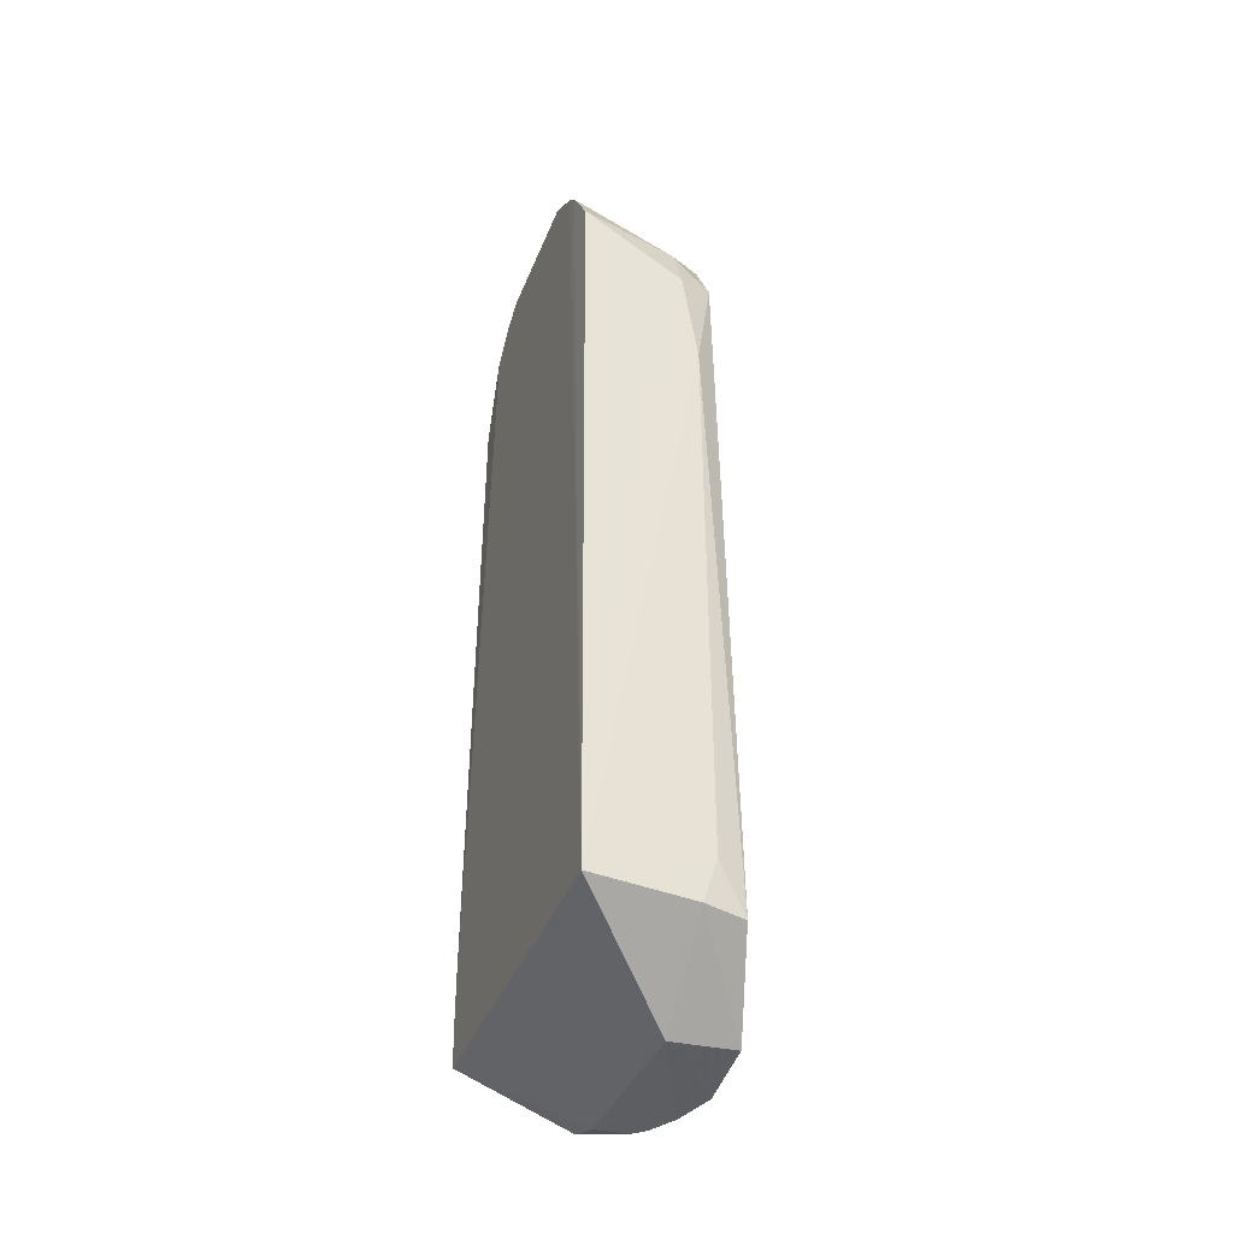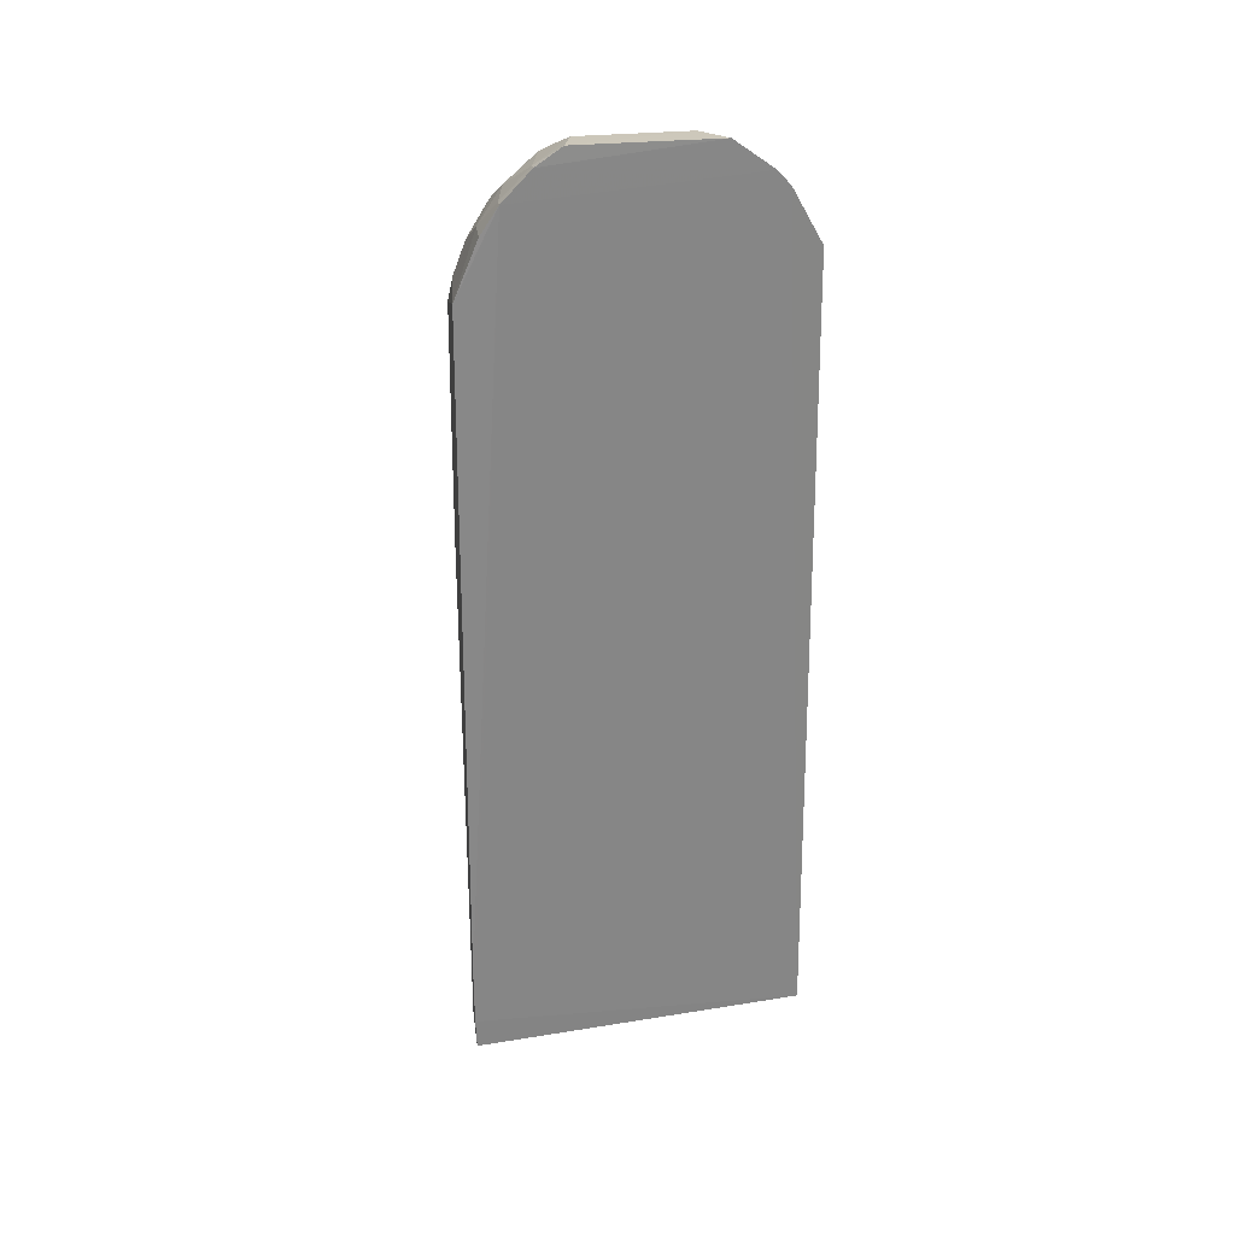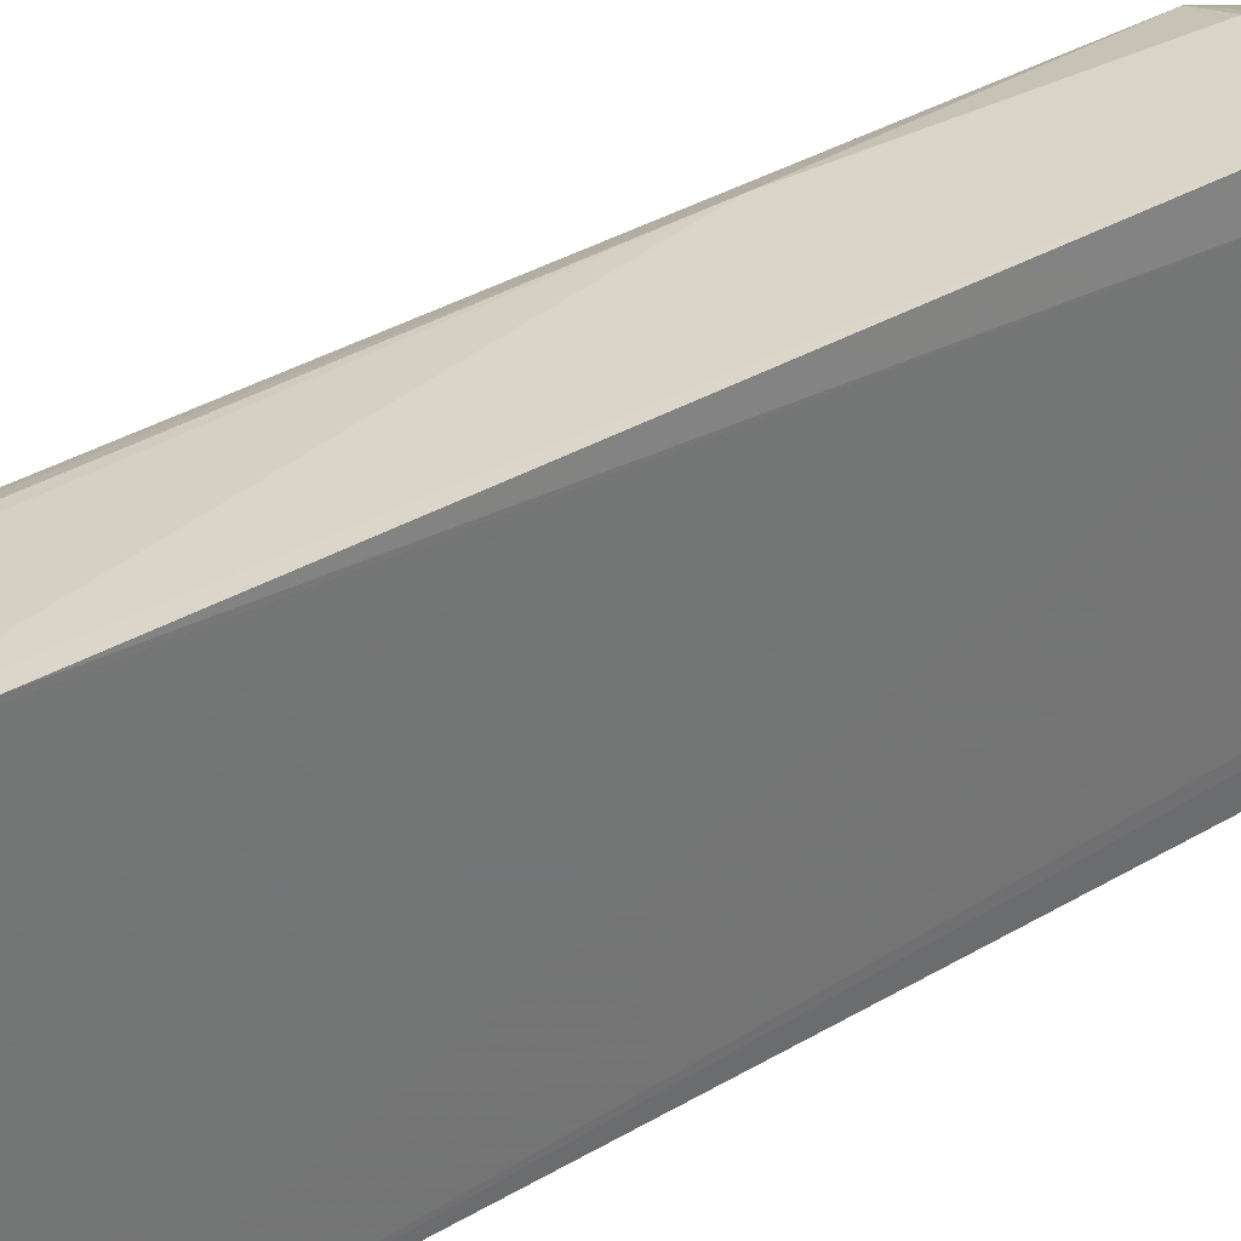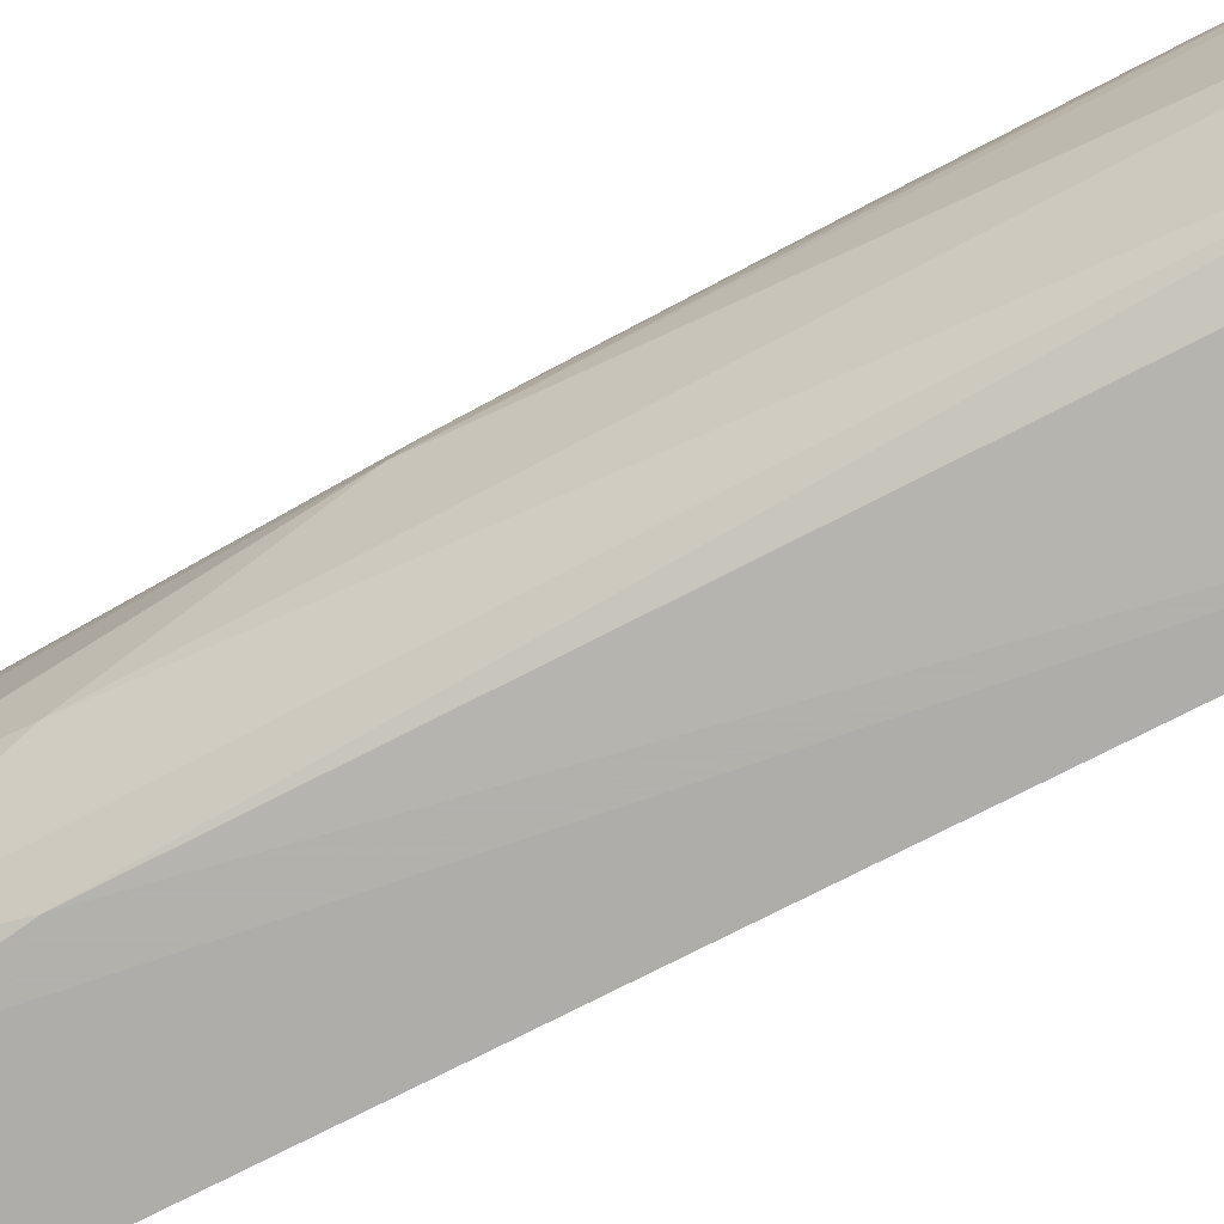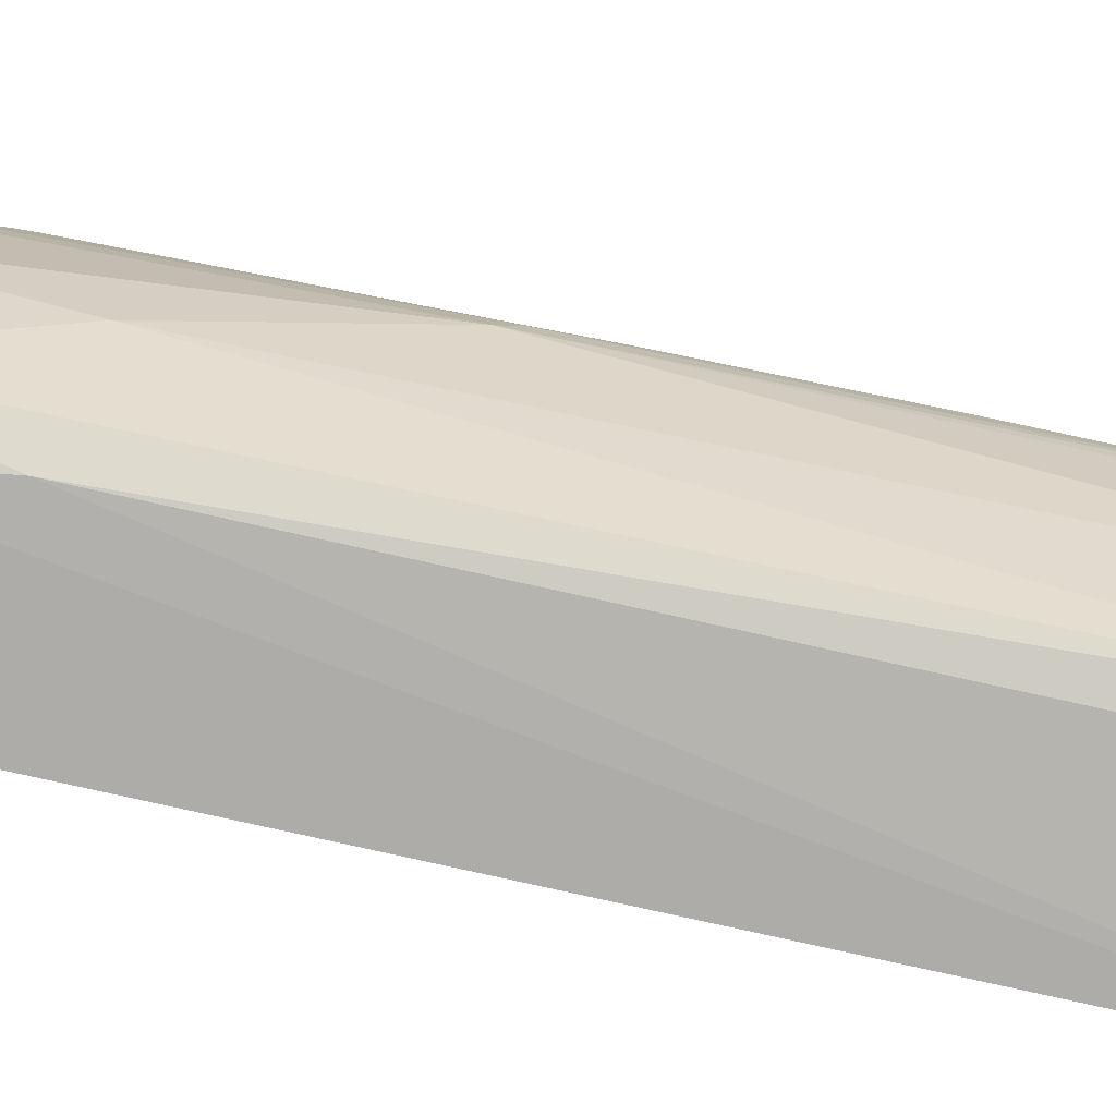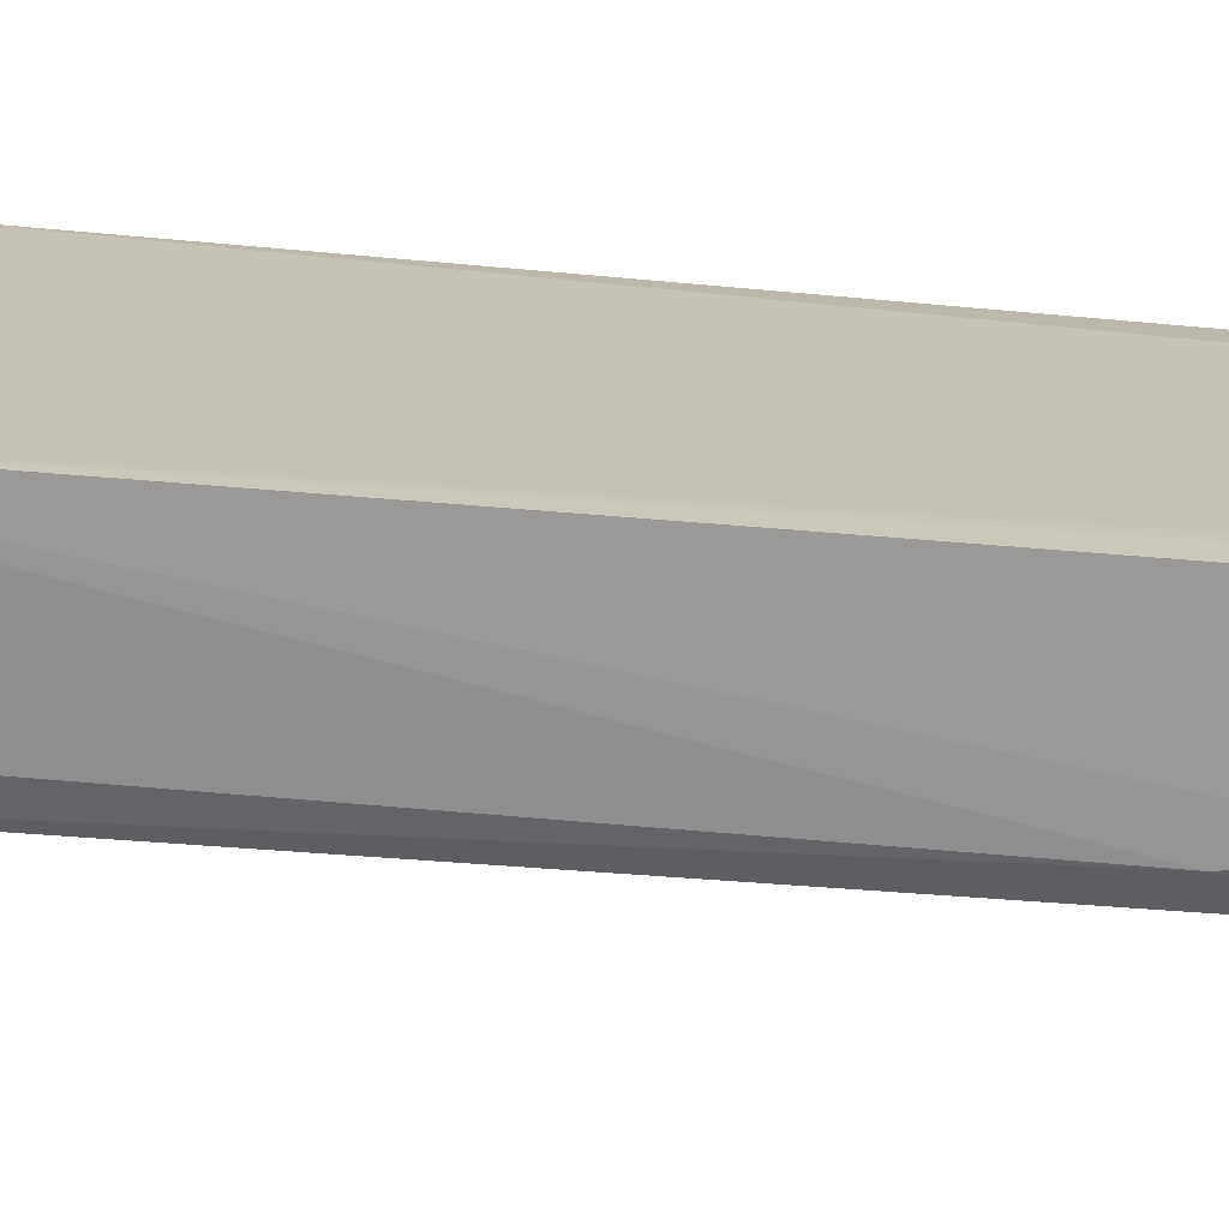
<metadata>
{"format":"obj","ext":"obj","renderer":"f3d","projection":"perspective","resolution":1024,"background":"white","views":[{"elev":-40.3,"azim":-20.5,"up":"+Z"},{"elev":27.8,"azim":-103.9,"up":"+Z"},{"elev":36.1,"azim":-127.5,"up":"+Y"},{"elev":-76.1,"azim":117.1,"up":"+Y"},{"elev":-74.8,"azim":77.3,"up":"+Y"},{"elev":-71.2,"azim":-94.9,"up":"+Y"}]}
</metadata>
<code>
v 0.03321 0.006708 0.1187
v 0.04837 -0.004833 0.1014
v 0.04495 0.01718 0.09985
v 0.04139 0.01346 0.002283
v 0.02815 -0.01992 0.01037
v 0.05063 0.005221 0.003324
v 0.0281 0.02067 0.02116
v 0.04469 0.008338 0.1136
v 0.02799 -0.01875 0.107
v 0.05061 0.001837 0.06464
v 0.04519 0.01686 0.004501
v 0.0413 -0.007457 0.001624
v 0.02815 0.02008 0.1039
v 0.02818 0.0205 0.01032
v 0.04828 0.0067 0.09981
v 0.04602 -0.01723 0.01042
v 0.02775 -0.01333 0.1154
v 0.04846 0.008349 0.09087
v 0.047 0.01192 0.002417
v 0.04867 0.01008 0.00349
v 0.04264 0.01846 0.07029
v 0.03327 0.01653 0.1101
v 0.02812 0.02063 0.01408
v 0.04114 0.01784 0.003702
v 0.04834 0.00497 0.1014
v 0.04468 0.01357 0.1086
v 0.04258 -0.01835 0.08715
v 0.0409 -0.01855 0.01049
v 0.04936 -0.007042 0.002352
v 0.02779 -0.01494 0.1137
v 0.02774 0.01514 0.1138
v 0.04407 -0.006469 0.1146
v 0.05042 0.005106 0.04028
v 0.0489 0.008617 0.002438
v 0.04079 0.01853 0.09986
v 0.02997 0.02052 0.01406
v 0.04573 0.01314 0.00243
v 0.04263 0.01826 0.006986
v 0.04495 -0.006648 0.1138
v 0.05067 -3.536e-05 0.06652
v 0.04477 0.01541 0.1053
v 0.04072 -0.01837 0.09983
v 0.04514 -0.01642 0.1015
v 0.0426 -0.01845 0.01597
v 0.02781 0.008535 0.1193
v 0.02795 0.01725 0.1107
v 0.03678 0.01304 0.1132
v 0.04412 0.006505 0.1149
v 0.02776 -0.008442 0.119
v 0.04046 -0.01289 0.1114
v 0.05045 0.003435 0.059
v 0.0505 0.003371 0.002466
v 0.0388 0.01821 0.1033
v 0.04086 0.01864 0.006924
v 0.04052 0.0164 0.1066
v 0.04502 -0.013 0.1085
v 0.0405 -0.01628 0.1065
v 0.04852 -0.008159 0.08528
v 0.04421 0.01292 0.1098
v 0.02966 0.01488 0.1136
v 0.02955 0.01145 0.117
v 0.04226 0.00814 0.1148
v 0.03311 -0.006401 0.1185
v 0.02774 0.01168 0.1173
f 14 12 5
f 14 4 12
f 18 15 10
f 18 3 15
f 19 12 4
f 20 11 3
f 20 19 11
f 21 3 11
f 23 14 5
f 24 4 14
f 25 10 15
f 26 25 15
f 26 8 25
f 28 5 12
f 29 28 12
f 29 16 28
f 30 17 5
f 30 5 9
f 31 13 7
f 31 7 23
f 31 23 5
f 31 5 17
f 33 10 6
f 33 3 18
f 33 20 3
f 33 6 20
f 34 20 6
f 34 19 20
f 34 12 19
f 35 3 21
f 36 23 7
f 36 14 23
f 36 35 21
f 36 7 13
f 36 13 35
f 37 19 4
f 37 4 24
f 37 24 11
f 37 11 19
f 38 21 11
f 38 11 24
f 39 25 8
f 39 2 25
f 40 25 2
f 40 10 25
f 40 6 10
f 41 26 15
f 41 15 3
f 42 9 5
f 42 5 27
f 43 27 16
f 43 42 27
f 44 27 5
f 44 5 28
f 44 28 16
f 44 16 27
f 46 31 22
f 46 22 13
f 46 13 31
f 48 39 8
f 48 32 39
f 50 17 30
f 50 49 17
f 50 32 49
f 51 33 18
f 51 18 10
f 51 10 33
f 52 34 6
f 52 29 12
f 52 12 34
f 52 40 29
f 52 6 40
f 53 35 13
f 53 13 22
f 53 41 3
f 53 3 35
f 54 36 21
f 54 21 38
f 54 14 36
f 54 38 24
f 54 24 14
f 55 26 41
f 55 53 22
f 55 41 53
f 56 43 2
f 56 2 39
f 56 39 32
f 56 32 50
f 57 9 42
f 57 42 43
f 57 43 56
f 57 56 50
f 57 50 30
f 57 30 9
f 58 40 2
f 58 2 43
f 58 29 40
f 58 43 16
f 58 16 29
f 59 22 47
f 59 55 22
f 59 26 55
f 59 47 8
f 59 8 26
f 60 47 22
f 60 22 31
f 61 45 1
f 61 47 60
f 62 48 8
f 62 1 48
f 62 61 1
f 62 8 47
f 62 47 61
f 63 48 1
f 63 32 48
f 63 49 32
f 63 1 45
f 63 45 49
f 64 49 45
f 64 31 17
f 64 17 49
f 64 45 61
f 64 61 60
f 64 60 31

</code>
